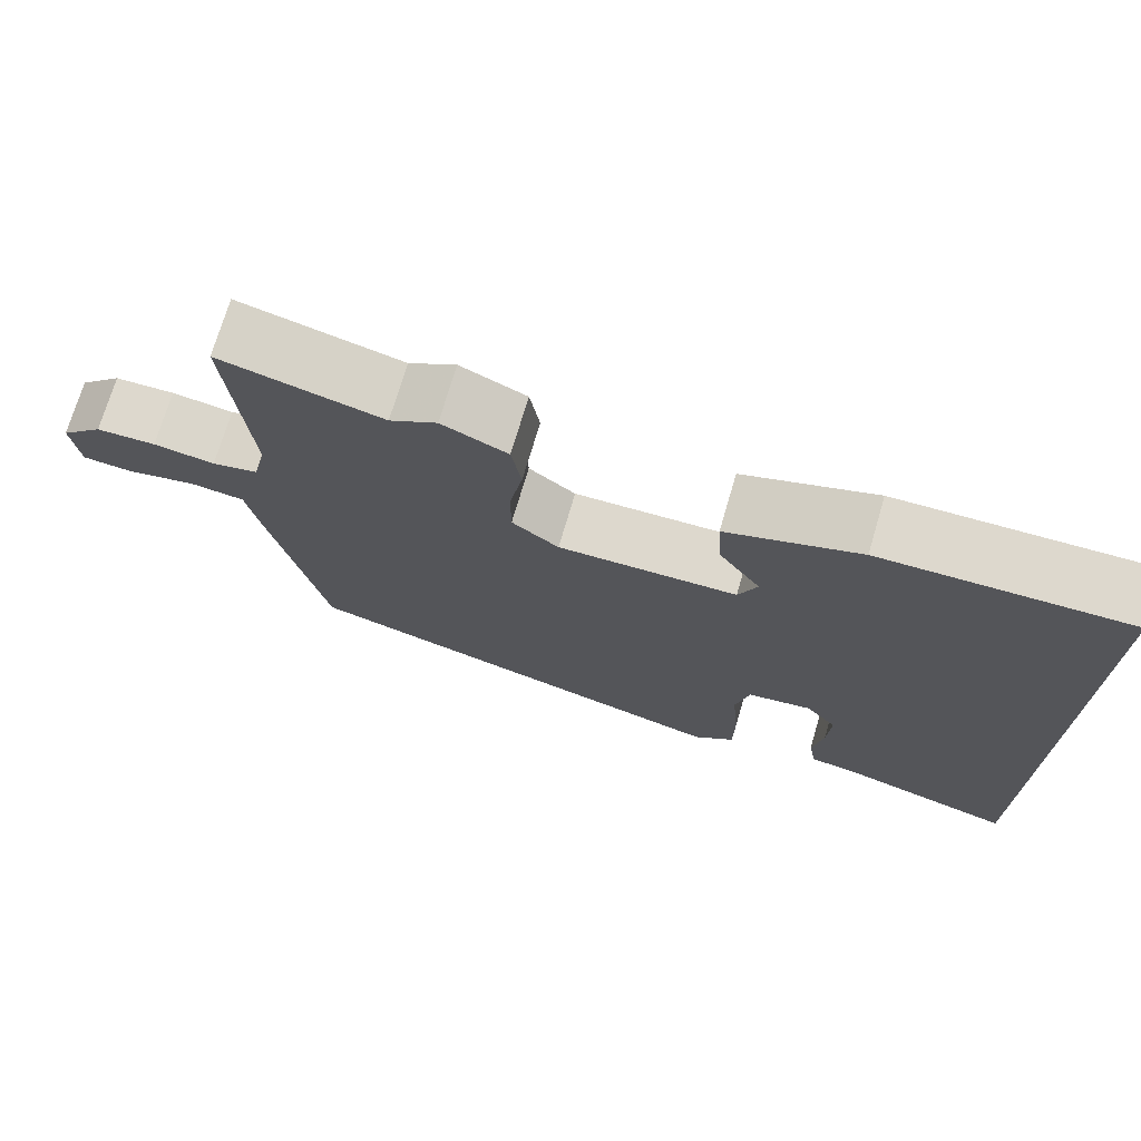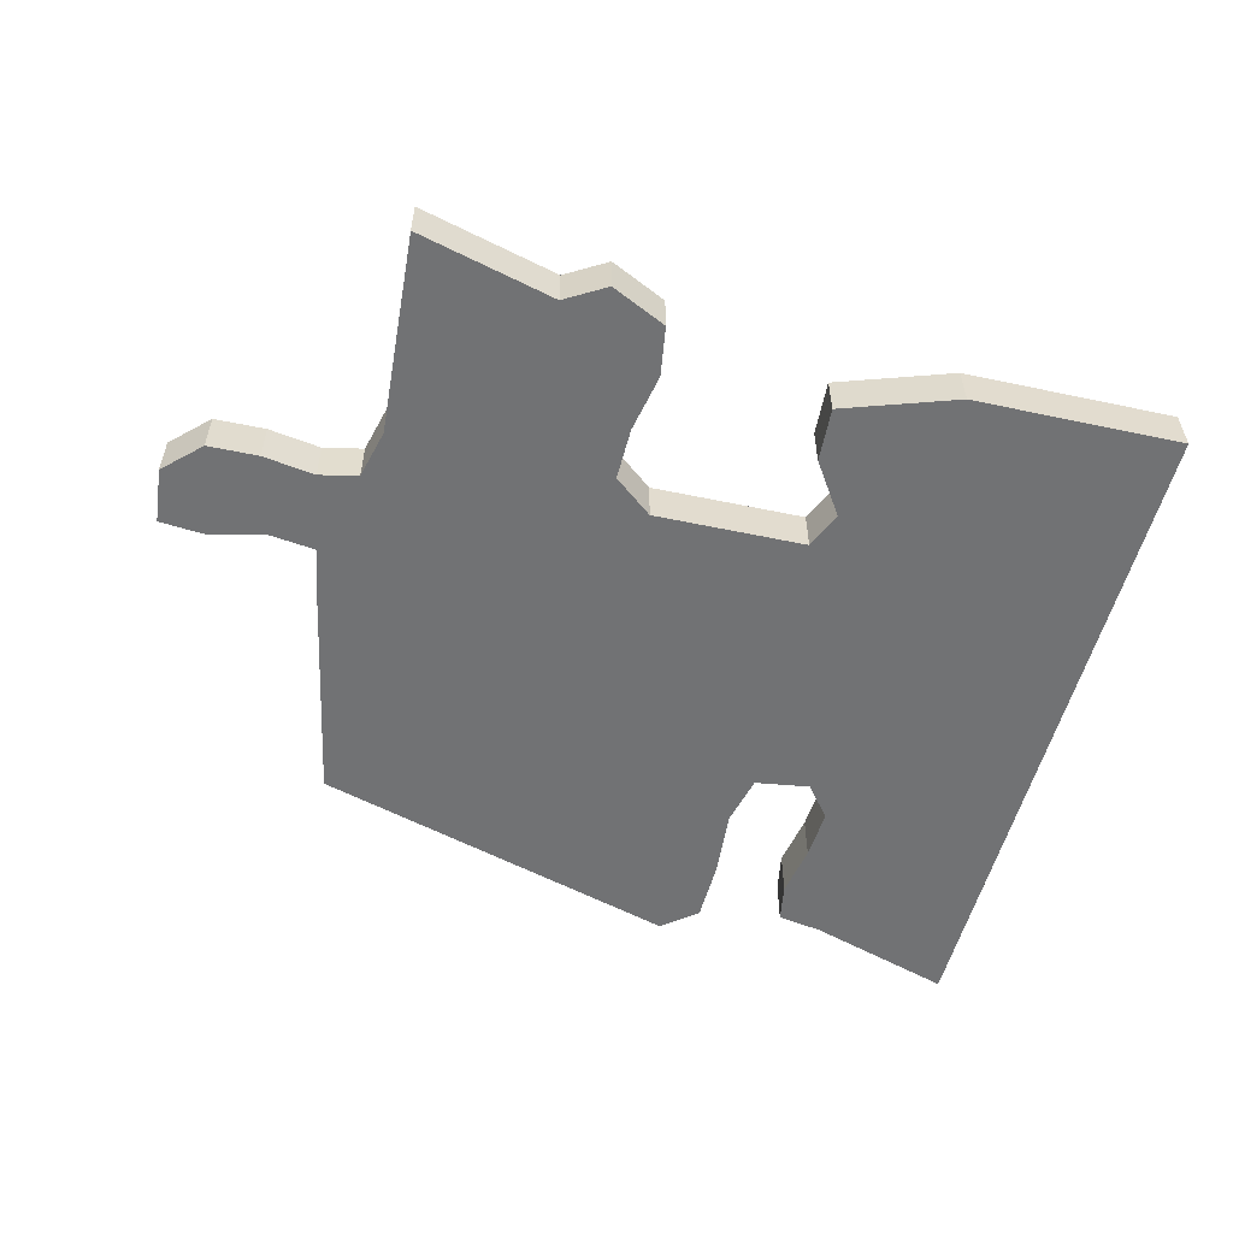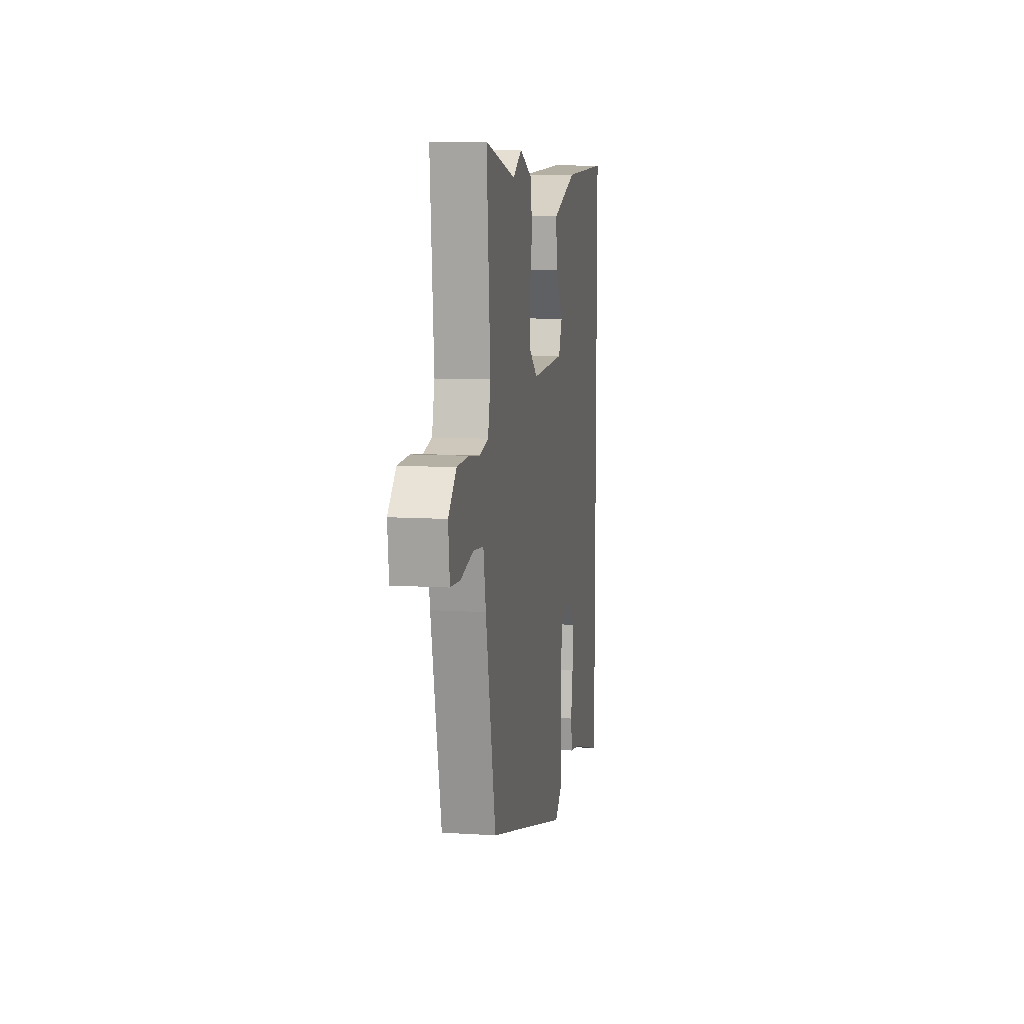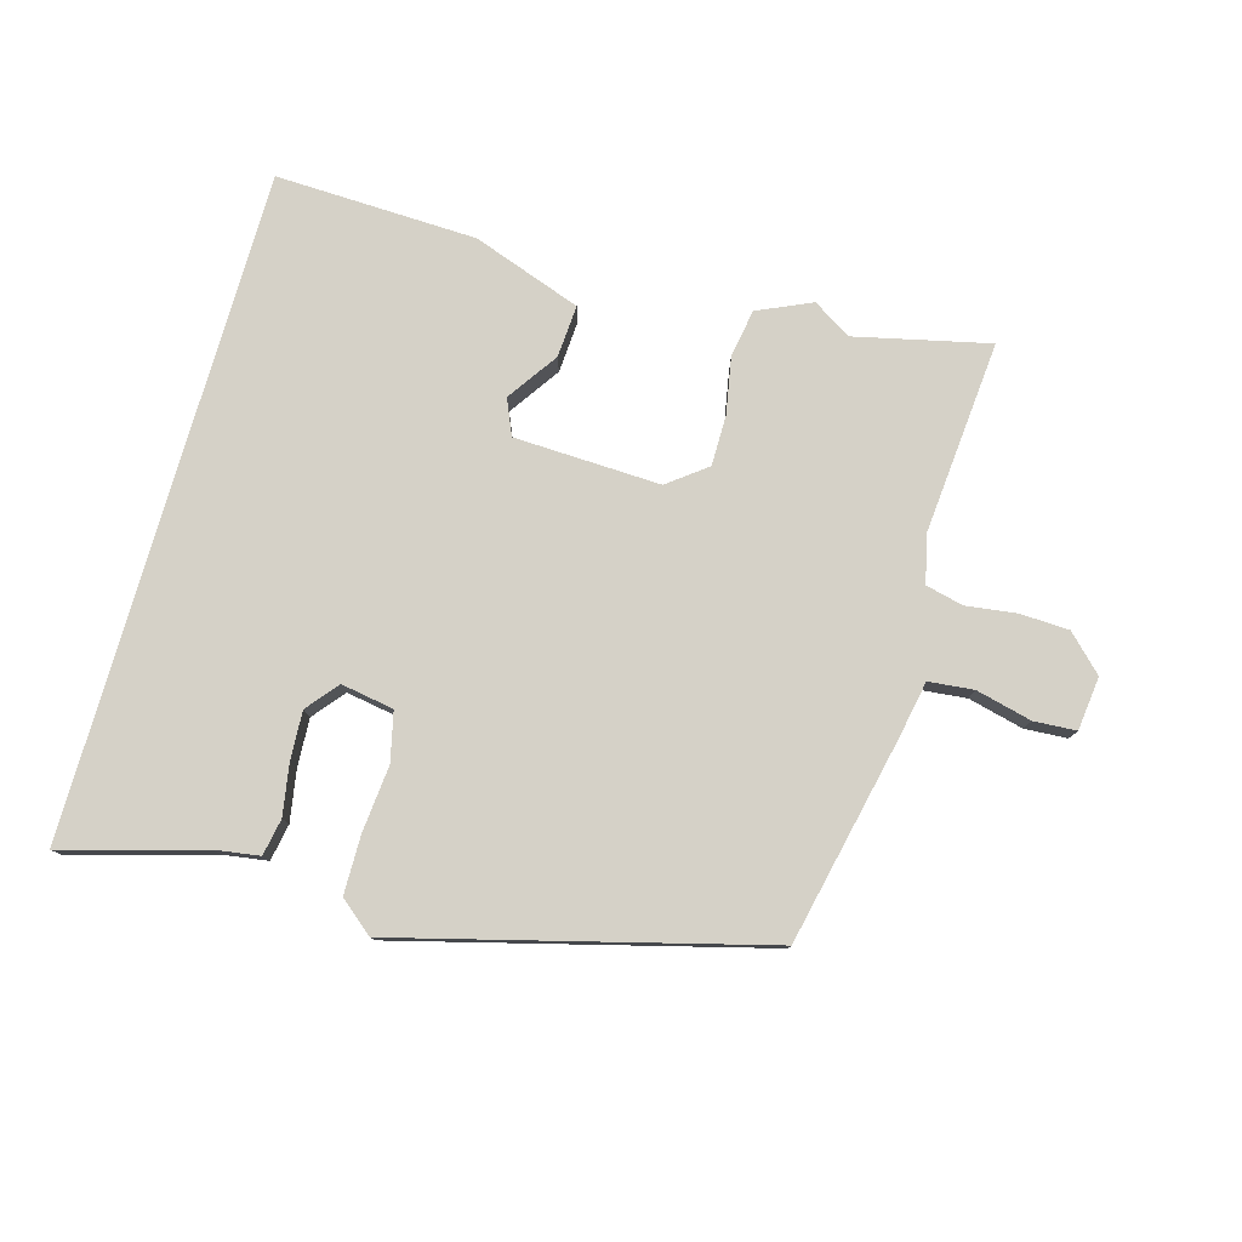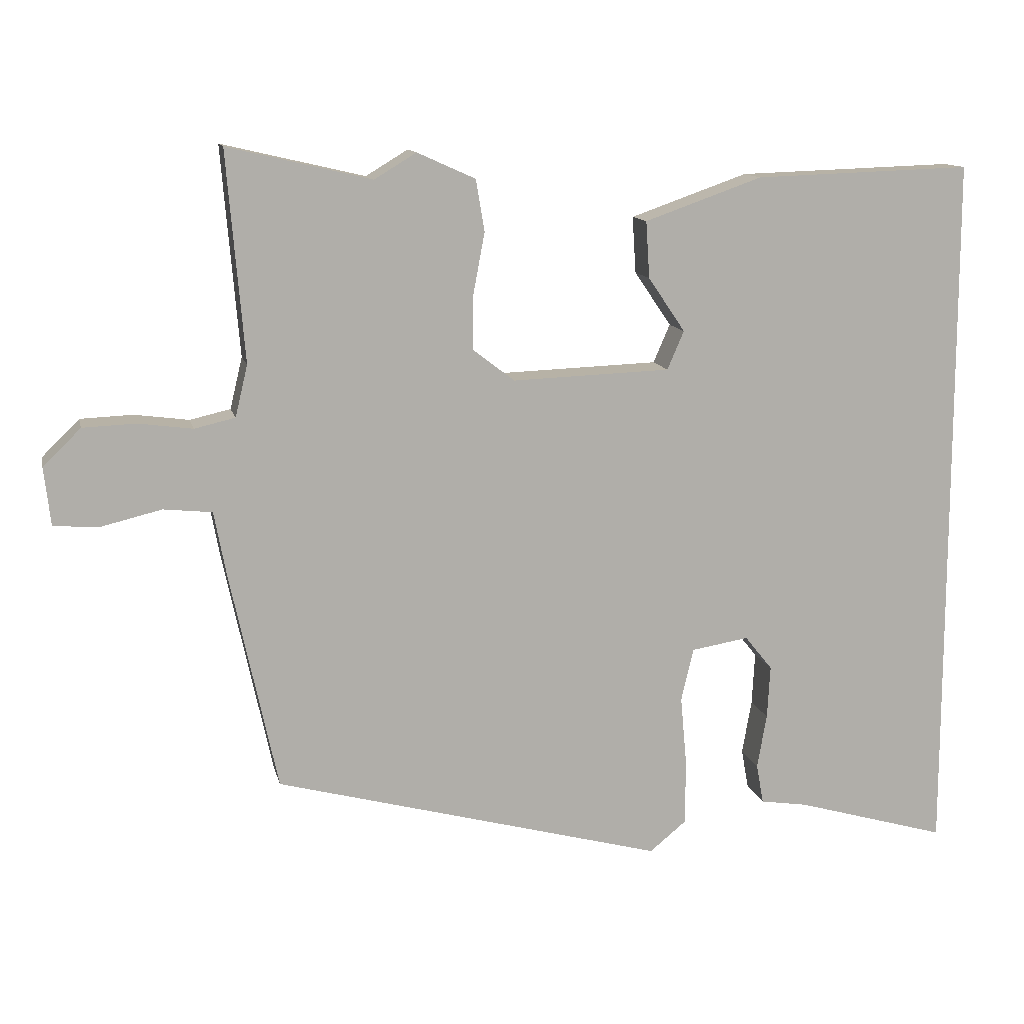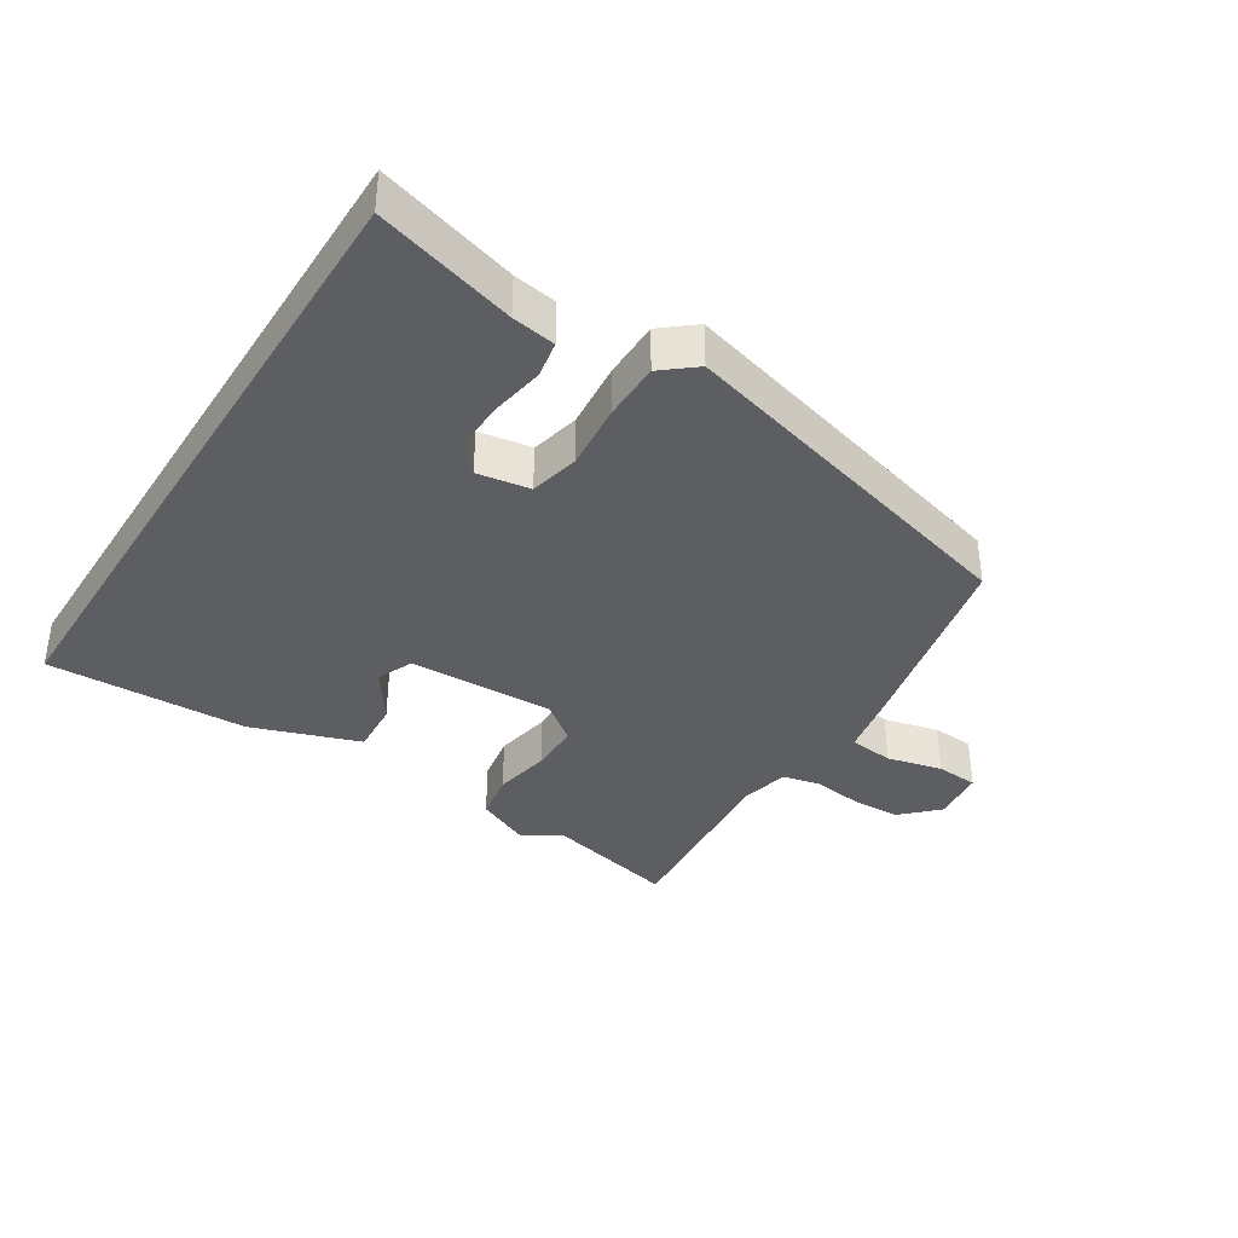
<metadata>
{"format":"obj","ext":"obj","renderer":"f3d","projection":"perspective","resolution":1024,"background":"white","views":[{"elev":72.3,"azim":16.4,"up":"+Z"},{"elev":-55.4,"azim":-14.6,"up":"+Y"},{"elev":9.4,"azim":-80.5,"up":"+Z"},{"elev":78.8,"azim":-164.0,"up":"+Y"},{"elev":12.3,"azim":-12.5,"up":"+Z"},{"elev":-37.6,"azim":147.7,"up":"+Y"}]}
</metadata>
<code>
v 0.5 0.07 -0.52
v 0.291 0.07 -0.46
v 0.226 0.07 -0.45
v 0.216 0.07 -0.395
v 0.229 0.07 -0.32
v 0.233 0.07 -0.247
v 0.195 0.07 -0.2
v 0.116 0.07 -0.213
v 0.099 0.07 -0.286
v 0.108 0.07 -0.385
v 0.107 0.07 -0.472
v 0.057 0.07 -0.513
v -0.481 0.07 -0.37
v -0.547 0.07 -0.064
v -0.563 0.07 0.021
v -0.63 0.07 0.028
v -0.713 0.07 0.008
v -0.776 0.07 0.012
v -0.785 0.07 0.092
v -0.733 0.07 0.143
v -0.66 0.07 0.146
v -0.585 0.07 0.136
v -0.529 0.07 0.149
v -0.512 0.07 0.22
v -0.536 0.07 0.508
v -0.338 0.07 0.462
v -0.28 0.07 0.497
v -0.2 0.07 0.461
v -0.188 0.07 0.39
v -0.204 0.07 0.305
v -0.204 0.07 0.23
v -0.147 0.07 0.186
v 0.071 0.07 0.194
v 0.094 0.07 0.247
v 0.043 0.07 0.322
v 0.038 0.07 0.4
v 0.2 0.07 0.457
v 0.5 0.07 0.467
v 0.5 0 -0.52
v 0.291 0 -0.46
v 0.226 0 -0.45
v 0.216 0 -0.395
v 0.229 0 -0.32
v 0.233 0 -0.247
v 0.195 0 -0.2
v 0.116 0 -0.213
v 0.099 0 -0.286
v 0.108 0 -0.385
v 0.107 0 -0.472
v 0.057 0 -0.513
v -0.481 0 -0.37
v -0.547 0 -0.064
v -0.563 0 0.021
v -0.63 0 0.028
v -0.713 0 0.008
v -0.776 0 0.012
v -0.785 0 0.092
v -0.733 0 0.143
v -0.66 0 0.146
v -0.585 0 0.136
v -0.529 0 0.149
v -0.512 0 0.22
v -0.536 0 0.508
v -0.338 0 0.462
v -0.28 0 0.497
v -0.2 0 0.461
v -0.188 0 0.39
v -0.204 0 0.305
v -0.204 0 0.23
v -0.147 0 0.186
v 0.071 0 0.194
v 0.094 0 0.247
v 0.043 0 0.322
v 0.038 0 0.4
v 0.2 0 0.457
v 0.5 0 0.467
f 37 38 1 2
f 34 35 36 37
f 33 34 37
f 27 28 29 30
f 26 27 30 31
f 24 25 26 31
f 23 24 31 32
f 19 20 21 22
f 17 18 19 22
f 16 17 22 23
f 15 16 23 32
f 9 10 11 12
f 9 12 13 14
f 2 3 4 5
f 2 5 6
f 37 2 6
f 33 37 6 7
f 32 33 7 8
f 14 15 32
f 8 9 14 32
f 40 39 76 75
f 75 74 73 72
f 75 72 71
f 68 67 66 65
f 69 68 65 64
f 69 64 63 62
f 70 69 62 61
f 60 59 58 57
f 60 57 56 55
f 61 60 55 54
f 70 61 54 53
f 50 49 48 47
f 52 51 50 47
f 43 42 41 40
f 44 43 40
f 44 40 75
f 45 44 75 71
f 46 45 71 70
f 70 53 52
f 70 52 47 46
f 1 39 40 2
f 2 40 41 3
f 3 41 42 4
f 4 42 43 5
f 5 43 44 6
f 6 44 45 7
f 7 45 46 8
f 8 46 47 9
f 9 47 48 10
f 10 48 49 11
f 11 49 50 12
f 12 50 51 13
f 13 51 52 14
f 14 52 53 15
f 15 53 54 16
f 16 54 55 17
f 17 55 56 18
f 18 56 57 19
f 19 57 58 20
f 20 58 59 21
f 21 59 60 22
f 22 60 61 23
f 23 61 62 24
f 24 62 63 25
f 25 63 64 26
f 26 64 65 27
f 27 65 66 28
f 28 66 67 29
f 29 67 68 30
f 30 68 69 31
f 31 69 70 32
f 32 70 71 33
f 33 71 72 34
f 34 72 73 35
f 35 73 74 36
f 36 74 75 37
f 37 75 76 38
f 38 76 39 1

</code>
